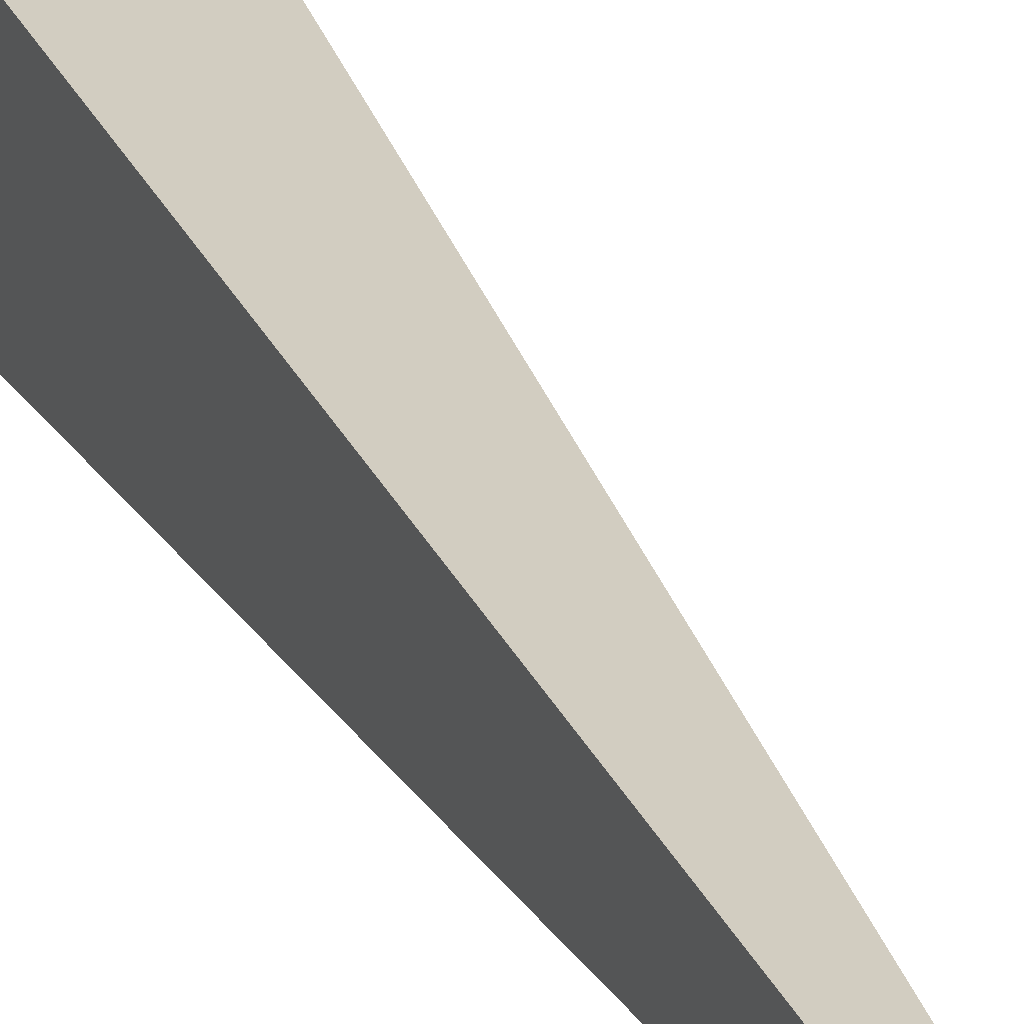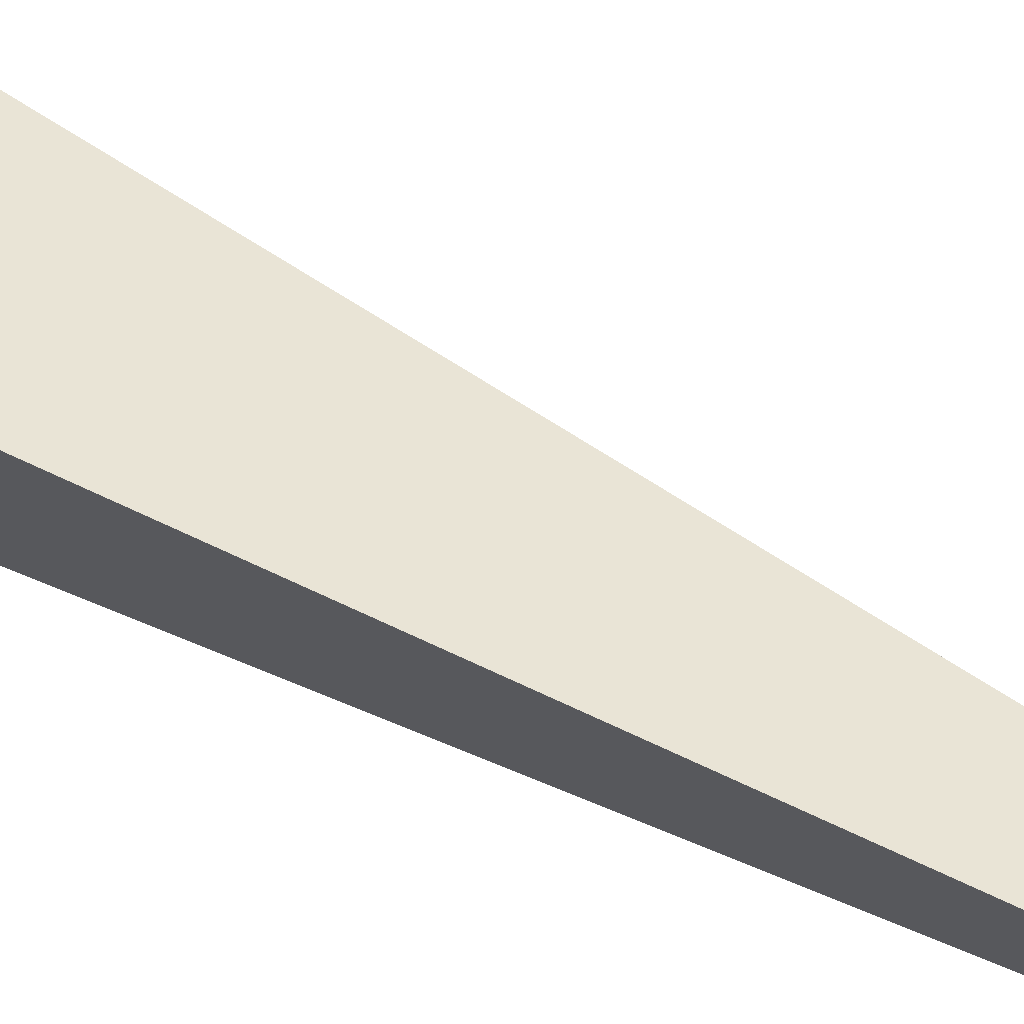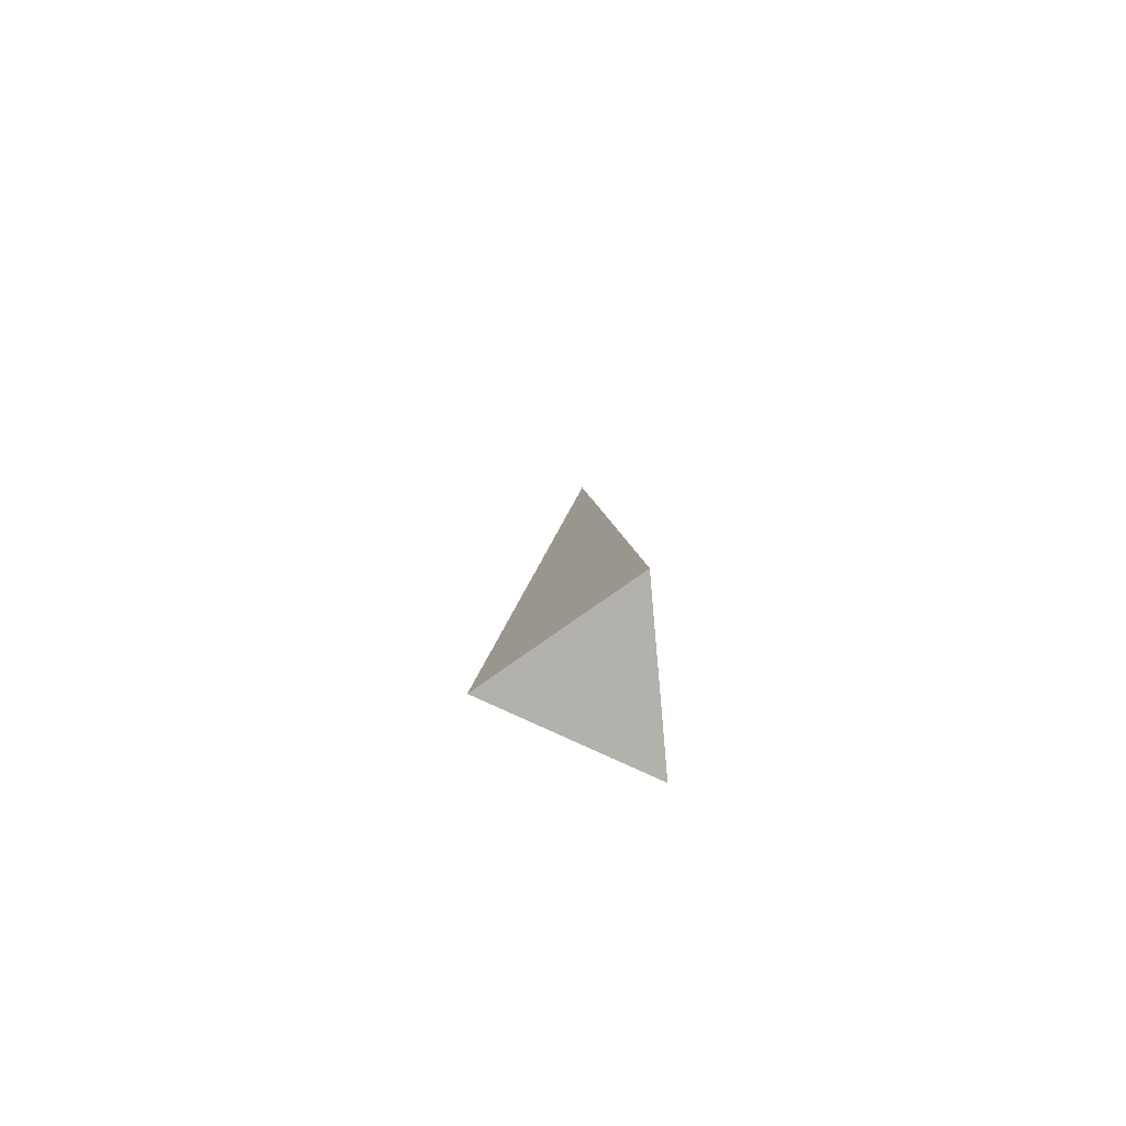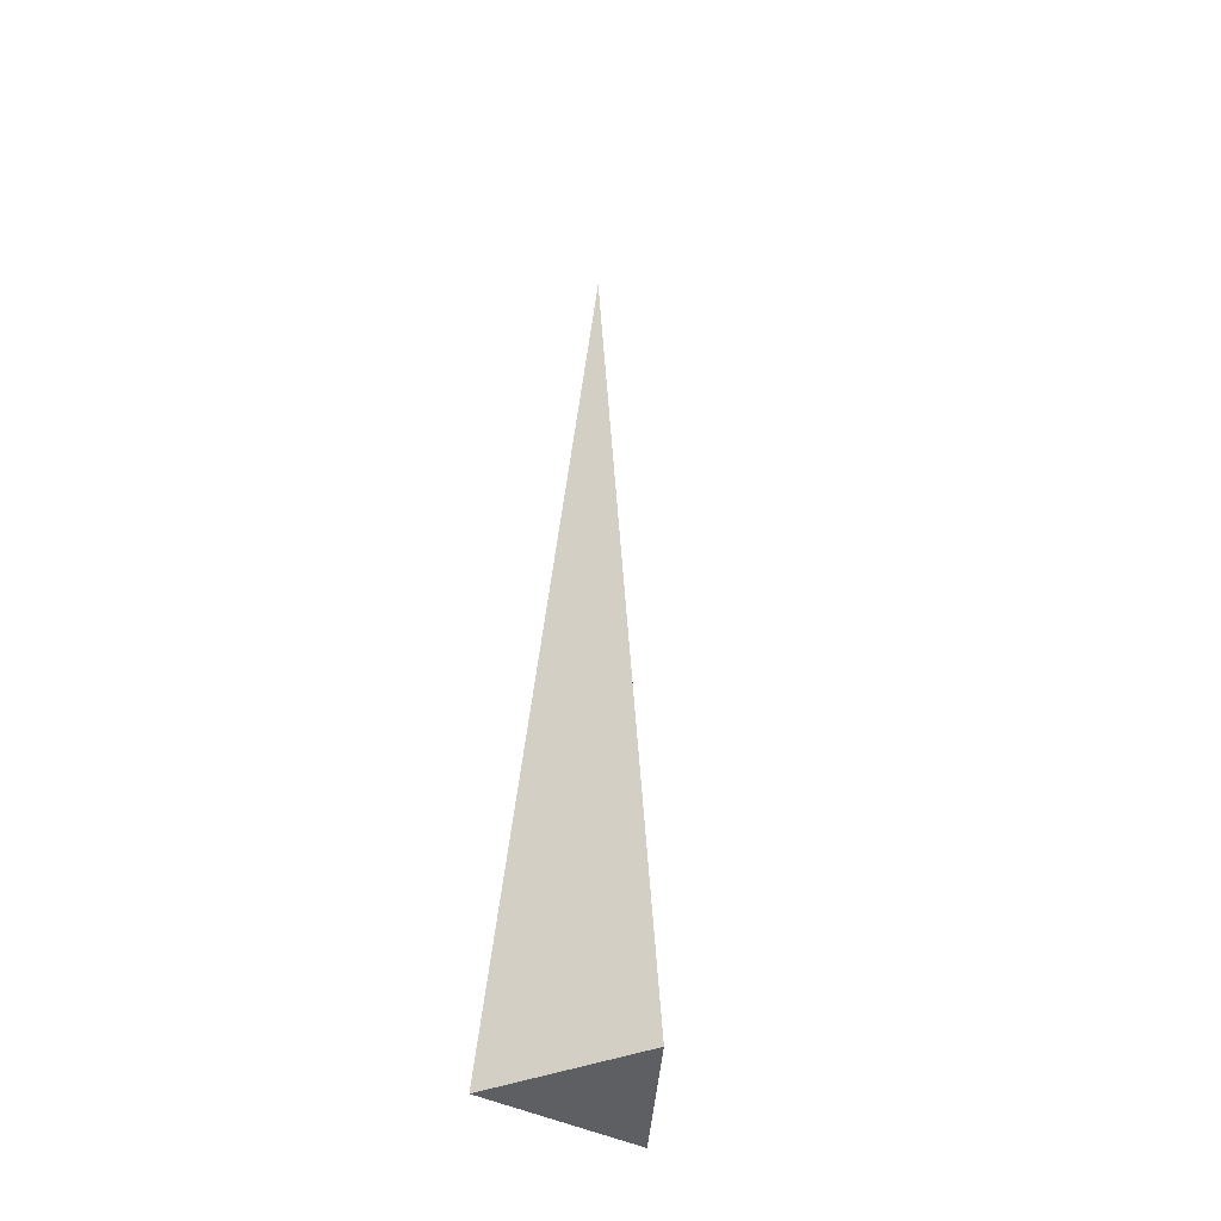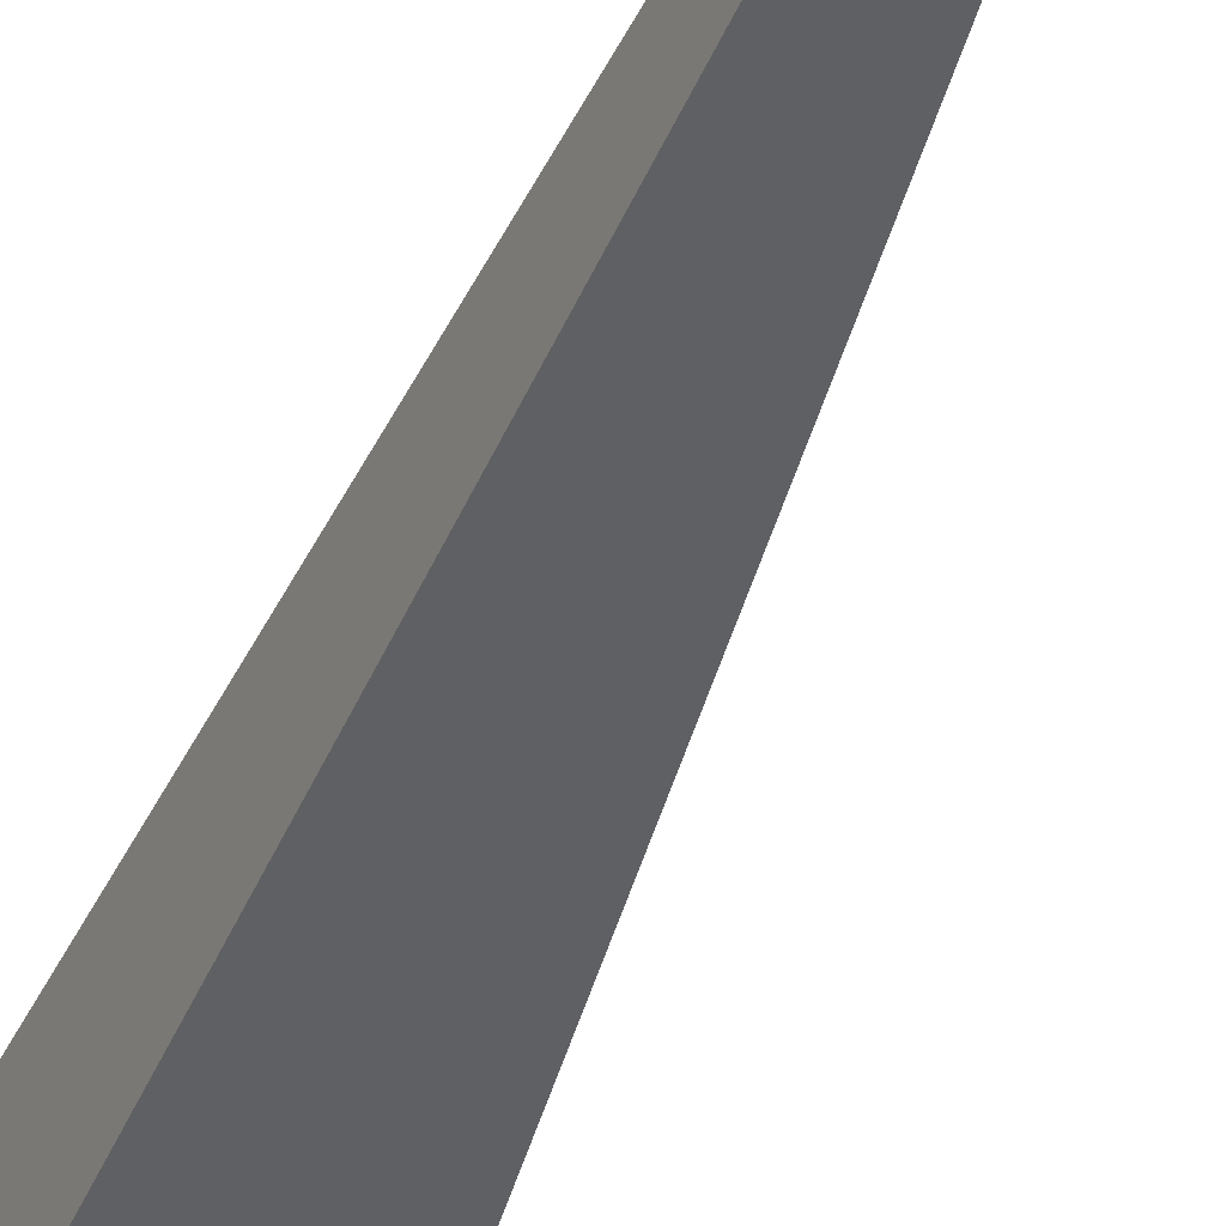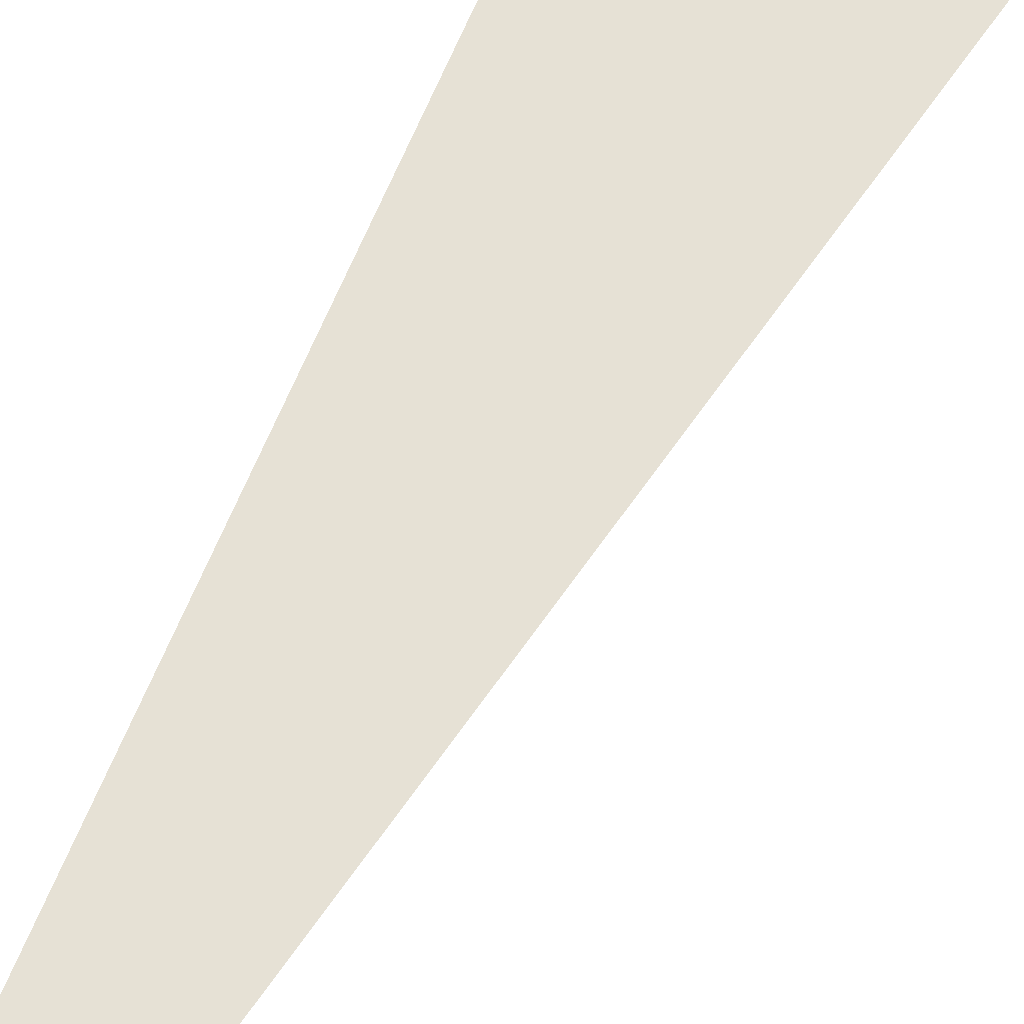
<metadata>
{"format":"obj","ext":"obj","renderer":"f3d","projection":"perspective","resolution":1024,"background":"white","views":[{"elev":33.0,"azim":-23.7,"up":"+Y"},{"elev":73.0,"azim":-63.4,"up":"+Y"},{"elev":-79.0,"azim":-174.8,"up":"+Z"},{"elev":-40.7,"azim":56.4,"up":"+Z"},{"elev":-55.7,"azim":-23.4,"up":"+Y"},{"elev":39.2,"azim":20.2,"up":"+Y"}]}
</metadata>
<code>
o Cone
v 0.1 0 -0.5
v -0.05 -0.0866 -0.5
v -0.05 0.0866 -0.5
v 0 0 0.5
f 1 4 2
f 1 2 3
f 2 4 3
f 3 4 1

</code>
